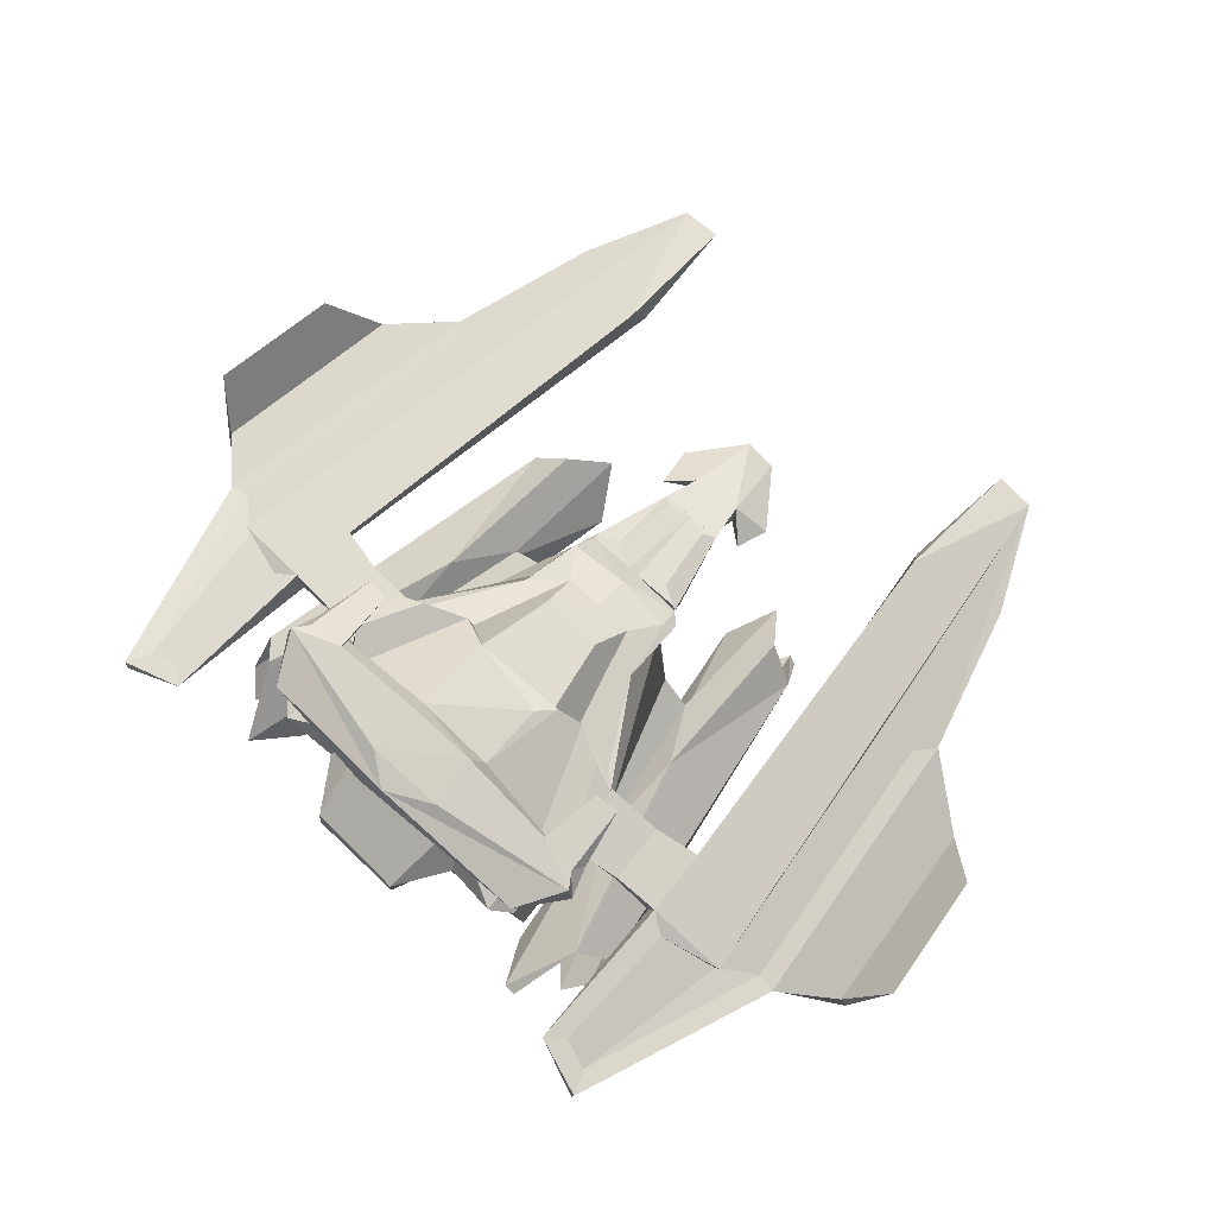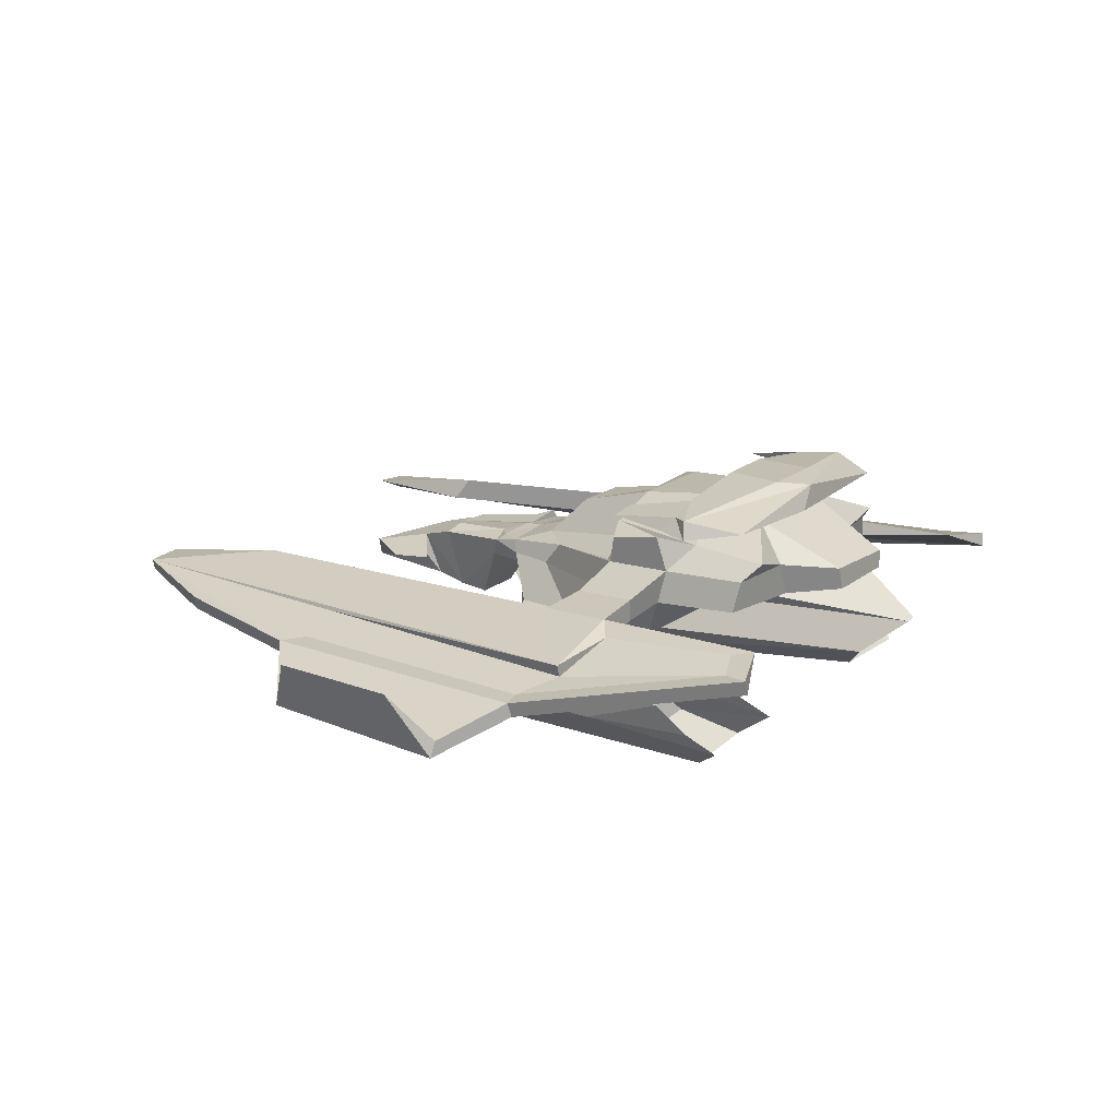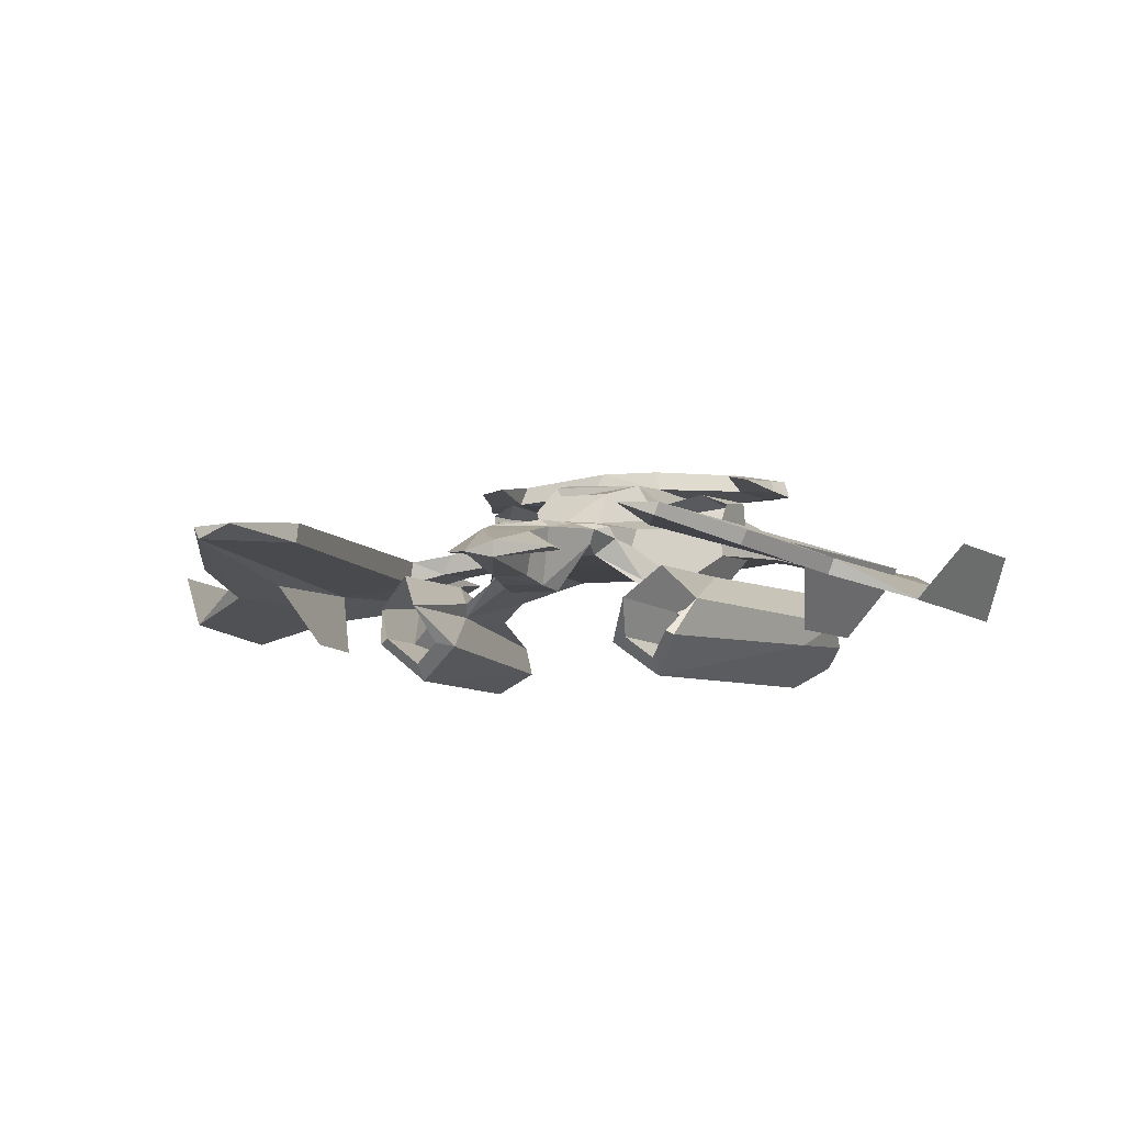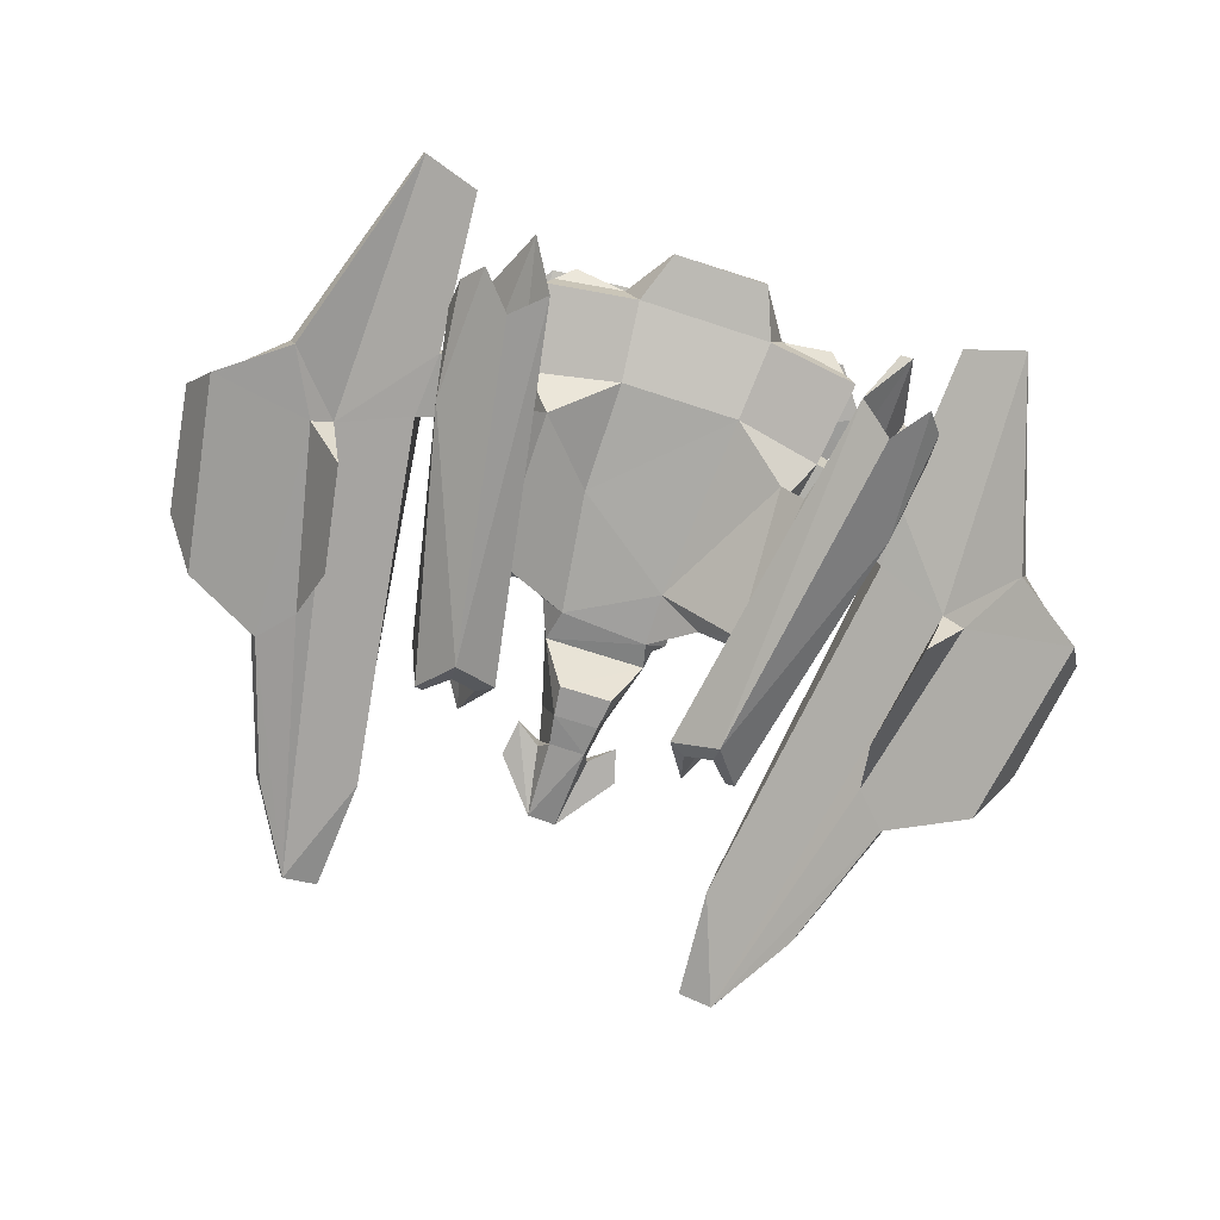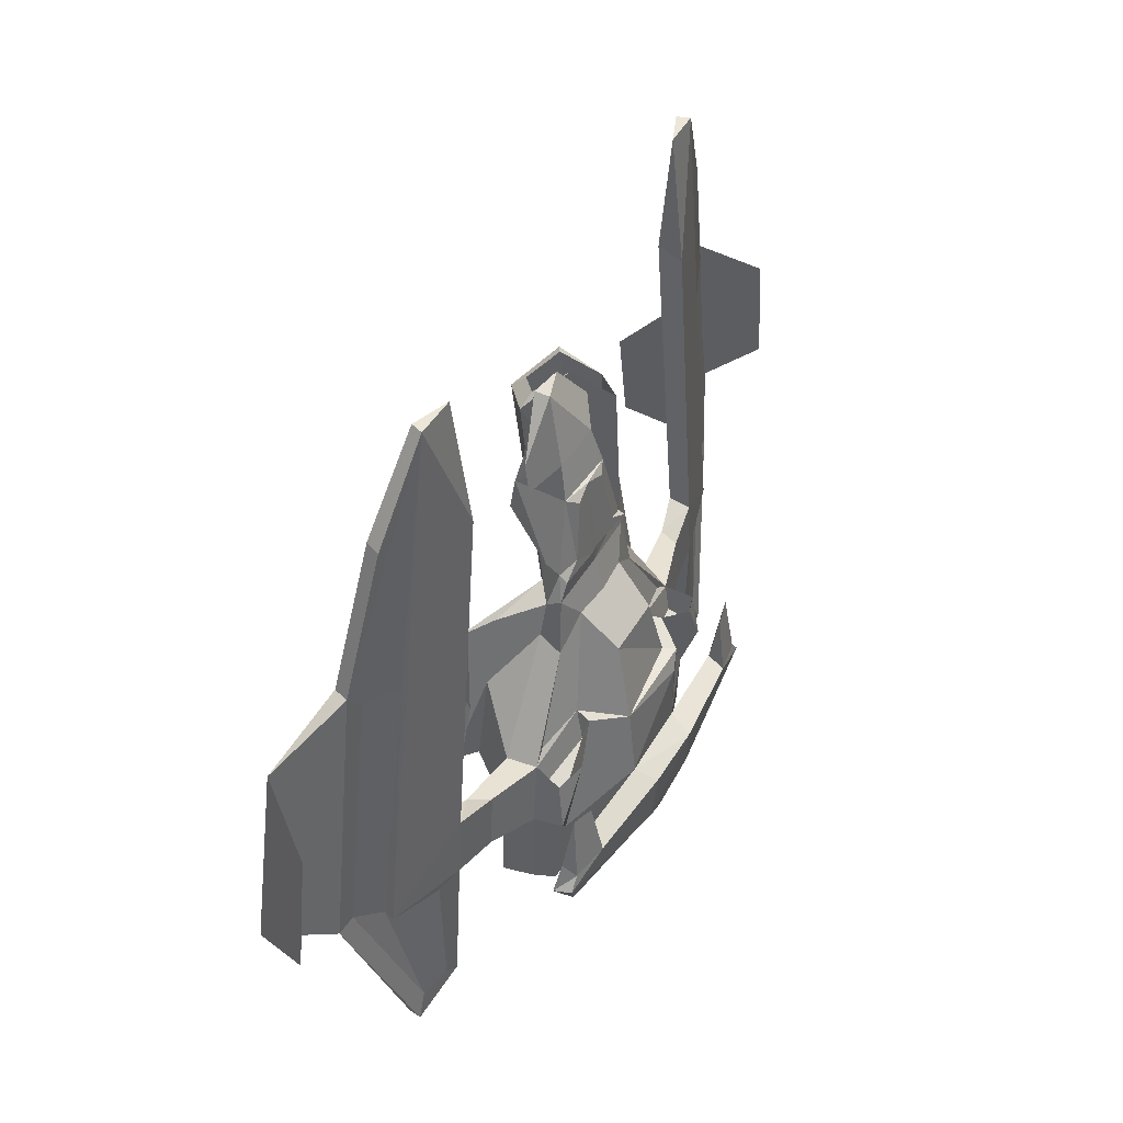
<metadata>
{"format":"obj","ext":"obj","renderer":"f3d","projection":"perspective","resolution":1024,"background":"white","views":[{"elev":73.7,"azim":-136.6,"up":"+Y"},{"elev":15.0,"azim":120.4,"up":"+Y"},{"elev":-6.6,"azim":21.3,"up":"+Y"},{"elev":-75.6,"azim":162.0,"up":"+Y"},{"elev":46.7,"azim":118.9,"up":"+Z"}]}
</metadata>
<code>
o Cube
v 1.129 -0.6007 1.154
v 2.716 0.2965 -0.7081
v 2.783 -0.3017 -0.5768
v 4.395 -0.6244 -0.4545
v 4.492 -0.6659 0.7865
v 6.037 -0.6442 -0.3567
v 5.843 -0.954 1.282
v 6.86 -1.399 0.05402
v 0.7067 0.1605 2.891
v -0.83 -0.6132 2.583
v 0.000448 0.2258 2.885
v 1.317 0.07648 2.359
v 1.239 -0.2384 3.404
v 1.52 0.3757 -2.437
v 1.25 -0.2299 -2.437
v 2.993 -0.2013 -2.195
v 3.562 -0.05357 0.6307
v 3.771 -0.4694 0.5823
v 4.404 -0.2002 0.8179
v 3.637 -0.4377 -0.4723
v 3.683 -0.04229 -0.4917
v 3.653 -0.5167 10.07
v 4.392 -0.5508 10.03
v 4.316 -0.7704 10.04
v 3.482 -0.626 7.878
v 5.491 -1.073 4.886
v 5.212 -0.6689 4.998
v 4.952 -0.3093 -3.123
v 5.664 -0.7065 -3.779
v 7.962 -1.64 0.8871
v 7.501 -1.778 4.579
v 6.232 -1.2 1.337
v 6.069 -1.355 5.46
v 5.488 -2.211 1.699
v 5.148 -2.188 3.705
v 0.7815 1.225 0.721
v 0.5812 0.86 2.179
v 0.5984 0.01635 4.063
v 0.6122 -0.2088 5.414
v -0.958 -0.4141 4.071
v 0.9555 -0.4099 4.086
v 0.4851 -1.377 4.621
v 0.4126 -1.312 5.206
v 0.4612 -0.3693 6.047
v 0.2635 -0.9917 7.327
v 0.3226 -1.18 5.799
v 0.4866 -0.7868 6.036
v -0.4713 -0.305 6.142
v 0.2911 -0.6824 7.367
v 1.073 -0.7246 6.402
v 0.9725 -0.7069 5.695
v 1.109 -0.6083 -0.9542
v 2.58 -0.3206 0.5488
v 0.8243 -0.5534 3.486
v 1.325 -0.3135 2.668
v 2.067 -0.996 1.741
v 2.247 -1.111 -0.1001
v 1.66 -1.04 2.968
v 2.609 -1.508 -0.1015
v 2.791 -1.339 0.1358
v 2.196 -1.386 2.927
v 3.384 -1.872 -3.145
v 2.299 -1.637 2.652
v 4.182 -2.206 0.109
v 4.398 -2.116 -2.028
v 3.027 -2.328 5.164
v 2.682 -0.9717 4.834
v 3.936 -0.966 -1.88
v 2.815 -0.9087 1.83
v 1.976 -2.323 4.911
v 2.451 -2.716 4.71
v 1.655 -2.398 4.718
v 2.455 -3.039 4.382
v 2.158 -1.638 5.545
v 3.301 -1.604 4.601
v 2.877 -2.245 5.201
v 2.597 -1.778 3.691
v 3.107 -2.215 3.465
v 3.165 -1.469 3.08
v 2.561 -2.464 3.101
v 4.05 -2.521 -2.429
v 2.843 -2.494 -2.284
v 3.446 -2.965 -1.808
v 4.464 -1.641 -1.451
v 3.565 -1.446 -0.6485
v 3.512 -2.53 -0.8335
v 2.973 -2.188 -1.188
v 3.931 -1.938 -0.2826
v 0.905 0.2848 -3.341
v 0.8935 -0.09269 -3.4
v -0.8981 0.2286 -3.386
v 2.823 0.3241 -2.264
v 2.318 0.742 -1.1
v 1.424 0.735 0.9842
v 2.496 0.6171 -2.525
v 1.167 1.067 -1.848
v -1.107 1.135 -1.866
v 3.275 1.196 -0.8794
v 3.182 1.452 -1.13
v 3.588 -0.2148 7.603
v 8.09 -1.911 0.8972
v 8.232 -0.7065 3.866
v 8.585 -0.7322 1.471
v 0.6375 1.217 -2.494
v 2.888 1.22 -2.302
v 2.857 1.148 -1.706
v 3.025 1.306 0.1969
v 2.583 1.41 0.1157
v 5.245 -1.096 8.202
v 5.354 -0.8295 8.164
v 4.52 -0.1993 -0.4323
v 6.974 -1.12 0.06479
v 6.187 -1.064 5.48
v 4.616 -0.299 -3.408
v 5.716 -0.4565 -3.754
v 6.613 -1.075 0.1285
v 5.964 -0.86 -0.362
v 4.913 -0.3924 -0.6773
v 5.888 -1.004 5.084
v 5.482 -0.4903 -3.291
v 2.726 0.9095 -0.5077
v 2.637 0.7809 0.4281
v 2.143 0.9764 0.5976
v 1.383 0.571 0.3617
v 2.484 0.3629 0.01527
v 2.491 0.7777 -0.09059
v 0.1125 0.06449 3.827
v 1.006 -0.1069 3.995
v 0.3958 -0.04894 5.253
v 0.9716 0.02028 3.821
v 2.519 0.2629 0.567
v 1.331 0.4307 1.013
v 1.144 0.000146 3.474
v 2.24 0.2166 0.7708
v 0.7603 1.35 -0.755
v 0.1435 1.596 -2.386
v -0.6115 1.791 -0.9728
v 0.6202 1.772 -0.9803
v 0.7299 1.712 -1.961
v 3.481 1.125 -1.434
v 3.387 1.458 -1.399
v 2.558 1.221 -0.8489
v 2.464 1.597 -1.045
v -2.715 0.2895 -0.7073
v -2.793 -0.296 -0.579
v -4.395 -0.6247 -0.4545
v -4.492 -0.6659 0.7865
v -6.037 -0.6442 -0.3567
v -5.842 -0.9536 1.277
v -6.86 -1.399 0.05402
v -0.7045 0.1678 2.89
v -1.317 0.07697 2.363
v -0.8452 -0.5445 3.597
v -1.52 0.3757 -2.437
v -1.262 -0.2298 -2.438
v -2.993 -0.2013 -2.195
v -3.562 -0.05357 0.6307
v -3.772 -0.4694 0.5703
v -4.404 -0.2002 0.8179
v -3.637 -0.4377 -0.4723
v -3.683 -0.04229 -0.4917
v -3.653 -0.5181 10.07
v -4.286 -0.7752 10.04
v -3.482 -0.6274 7.877
v -5.483 -1.07 4.886
v -5.212 -0.6689 4.998
v -4.951 -0.3086 -3.124
v -5.664 -0.7058 -3.779
v -7.962 -1.64 0.8871
v -7.501 -1.778 4.579
v -6.232 -1.2 1.338
v -6.07 -1.352 5.46
v -5.499 -2.209 1.698
v -5.147 -2.189 3.706
v -0.9072 1.013 0.8051
v -0.5996 0.8591 2.18
v -0.6139 -0.1442 5.411
v -0.4993 -1.361 4.613
v -0.4253 -1.286 5.207
v -0.2838 -0.8711 7.387
v -0.3564 -1.178 5.802
v -0.4866 -0.7868 6.036
v -1.113 -0.7346 6.303
v -0.9379 -0.64 5.679
v -1.124 -0.6111 -0.9637
v -2.584 -0.3168 0.5532
v -1.093 -0.2936 3.337
v -2.193 -1.101 -0.1198
v -2.362 -0.9374 0.0641
v -1.648 -0.9829 2.954
v -2.609 -1.508 -0.1015
v -2.781 -1.341 0.1237
v -2.202 -1.376 2.919
v -3.327 -1.852 -3.11
v -2.299 -1.642 2.684
v -4.195 -2.199 0.02796
v -4.398 -2.116 -2.028
v -3.033 -2.345 5.164
v -2.682 -0.9717 4.834
v -2.815 -0.9087 1.83
v -3.936 -0.966 -1.88
v -1.976 -2.323 4.911
v -2.451 -2.716 4.71
v -1.651 -2.394 4.718
v -2.455 -3.039 4.382
v -2.158 -1.639 5.546
v -3.301 -1.604 4.6
v -2.876 -2.244 5.207
v -2.596 -1.779 3.691
v -3.107 -2.215 3.465
v -3.165 -1.469 3.08
v -2.561 -2.464 3.099
v -3.56 -1.811 -3.113
v -4.05 -2.521 -2.429
v -2.847 -2.501 -2.274
v -3.446 -2.965 -1.808
v -4.464 -1.641 -1.451
v -3.565 -1.446 -0.6485
v -3.512 -2.53 -0.8335
v -2.973 -2.188 -1.188
v -3.931 -1.938 -0.2826
v -0.8935 -0.09269 -3.4
v -2.815 0.3175 -2.234
v -2.318 0.742 -1.1
v -1.414 0.7254 0.9878
v -0.7522 1.346 0.4773
v -2.496 0.6171 -2.525
v -3.275 1.198 -0.8803
v -3.181 1.452 -1.127
v -3.588 -0.2148 7.603
v -8.09 -1.911 0.8972
v -8.232 -0.7065 3.866
v -8.585 -0.7322 1.471
v -2.855 1.225 -2.292
v -2.601 1.22 -0.9917
v -3.025 1.306 0.1969
v -2.583 1.41 0.1157
v -5.248 -1.102 8.185
v -5.354 -0.8295 8.164
v -4.52 -0.1993 -0.4323
v -6.974 -1.119 0.06421
v -6.187 -1.064 5.48
v -4.392 -0.5508 10.03
v -4.615 -0.3005 -3.408
v -5.704 -0.4508 -3.748
v -6.615 -1.071 0.1244
v -5.963 -0.8595 -0.3616
v -4.913 -0.3923 -0.6776
v -5.888 -1.004 5.084
v -5.505 -0.491 -3.299
v -2.696 0.9211 -0.5411
v -2.638 0.7809 0.4282
v -2.129 0.9736 0.6046
v -1.385 0.5719 0.3599
v -2.484 0.3629 0.01527
v -2.503 0.7689 -0.09554
v -1.076 -0.00322 3.482
v -0.1104 0.03301 3.833
v -0.6078 0.06146 4.059
v -1.043 -0.03964 3.819
v -0.000189 -0.1016 5.39
v -0.3958 -0.04894 5.253
v -0.9831 0.1131 3.841
v -2.518 0.2625 0.5671
v -1.327 0.4305 1.016
v -1.252 -0.09427 3.633
v -0.001139 0.04828 3.562
v -2.242 0.2159 0.7696
v -0.7862 1.329 -0.7749
v -1.02 1.254 0.8015
v -0.7429 1.696 -1.924
v -3.483 1.128 -1.437
v -3.386 1.464 -1.409
v -2.464 1.598 -1.045
f 52 1 185
f 18 4 5
f 19 6 111
f 25 22 100
f 7 29 8
f 54 153 10
f 1 54 10
f 17 18 19
f 25 24 22
f 114 115 29
f 111 114 4
f 32 33 26
f 26 33 24
f 32 34 7
f 175 37 36
f 36 270 175
f 38 39 128
f 43 46 181
f 43 42 41
f 45 50 49
f 39 44 43
f 48 49 44
f 47 45 46
f 47 51 45
f 3 57 52
f 63 61 58
f 56 60 57
f 61 63 74
f 82 83 73
f 82 73 72
f 63 72 74
f 70 74 72
f 78 79 77
f 71 80 70
f 68 85 62
f 83 86 81
f 14 89 96
f 14 96 95
f 141 105 136
f 97 104 96
f 104 136 105
f 106 105 140
f 142 108 143
f 23 110 113
f 27 6 23
f 27 117 6
f 125 126 124
f 132 124 94
f 127 130 267
f 130 38 128
f 130 128 133
f 261 39 129
f 127 38 130
f 134 12 131
f 267 130 133
f 9 133 12
f 135 226 36
f 135 138 137
f 138 139 137
f 140 141 99
f 187 190 153
f 189 186 145
f 147 149 146
f 159 147 158
f 148 159 240
f 171 231 150
f 162 164 230
f 168 149 150
f 266 152 187
f 190 10 153
f 244 240 146
f 242 170 172
f 172 171 165
f 173 171 149
f 223 227 154
f 43 181 179
f 178 179 40
f 48 177 179
f 180 45 49
f 45 180 181
f 180 49 48
f 182 184 48
f 181 182 48
f 48 183 180
f 153 266 187
f 10 188 185
f 193 195 190
f 207 211 199
f 195 194 191
f 192 200 193
f 200 207 199
f 196 217 197
f 205 215 204
f 204 195 206
f 196 205 198
f 207 198 208
f 211 210 209
f 210 212 209
f 212 203 202
f 218 201 213
f 219 216 214
f 213 201 194
f 215 220 213
f 217 221 197
f 91 154 97
f 234 97 235
f 228 229 272
f 228 236 229
f 273 229 274
f 231 233 169
f 273 234 272
f 235 97 269
f 271 136 273
f 234 235 272
f 237 235 274
f 163 238 172
f 239 243 242
f 247 250 246
f 247 166 148
f 248 247 148
f 144 251 224
f 256 255 254
f 254 265 225
f 252 256 253
f 177 261 262
f 259 258 263
f 259 263 260
f 260 267 257
f 257 151 152
f 136 271 139
f 269 226 135
f 135 137 269
f 273 272 229
f 13 54 58
f 124 126 123 94
f 11 9 37
f 36 132 94
f 57 3 53 56
f 29 115 112 8
f 5 4 7
f 18 5 19
f 7 8 32
f 55 53 131 12
f 32 8 101
f 13 55 12 133
f 13 133 128
f 90 15 155 222
f 54 63 58
f 92 16 15 14
f 16 3 52 15
f 155 15 52 185
f 17 131 53 18
f 18 53 3 20
f 21 20 3 2
f 20 4 18
f 111 4 20 21
f 21 2 131 17
f 111 21 17 19
f 24 109 110 23
f 22 24 23
f 23 6 19 100
f 100 22 23
f 24 25 5 7
f 30 101 8 112
f 100 19 5 25
f 29 7 4 114
f 31 30 112 113
f 31 33 32 101
f 35 26 7 34
f 113 33 31
f 26 24 7
f 35 34 32 26
f 37 9 132 36
f 92 14 95
f 128 41 54 13
f 41 128 39 43
f 153 54 41
f 43 44 46
f 50 51 44 49
f 40 41 42
f 47 44 51
f 46 44 47
f 58 56 55 13
f 45 51 50
f 57 60 59
f 53 55 56
f 1 52 57
f 63 54 1 57
f 68 62 59 60
f 67 69 61 74
f 61 60 56 58
f 82 72 63 62
f 57 59 63
f 16 92 2 3
f 75 67 79
f 63 59 62
f 81 65 64
f 77 74 70 80
f 83 81 64 73
f 75 84 68 69
f 60 61 69
f 75 66 64 84
f 69 67 75
f 77 79 67 74
f 60 69 68
f 64 65 84
f 64 66 73
f 72 73 71 70
f 75 76 66
f 66 76 71 73
f 78 76 75 79
f 78 77 80
f 78 80 71 76
f 86 88 65 81
f 86 87 85 88
f 87 86 83 82
f 85 68 84 88
f 90 222 91 89
f 82 62 87
f 62 85 87
f 84 65 88
f 89 14 15 90
f 96 135 93 95
f 123 121 93 94
f 92 95 93 2
f 135 36 94 93
f 105 106 96 104
f 98 142 106 140
f 98 140 99
f 98 99 107
f 141 143 99
f 102 31 101 103
f 101 30 103
f 102 103 30 31
f 142 135 96 106
f 141 140 105
f 143 141 139 138
f 143 138 135 142
f 108 107 99 143
f 139 141 136
f 107 108 142 98
f 109 33 113 110
f 24 33 109
f 112 116 119 113
f 118 111 6
f 113 119 27 23
f 115 114 28 120
f 112 115 120 116
f 111 118 28 114
f 119 116 117 27
f 120 28 118 117
f 117 116 120
f 121 122 131 2
f 118 6 117
f 123 122 121
f 2 93 121
f 124 132 131 125
f 125 131 122 126
f 129 38 127 261
f 122 123 126
f 129 39 38
f 127 267 258
f 261 127 258
f 12 134 132 9
f 134 131 132
f 267 133 9 11
f 156 145 144 223
f 36 226 270
f 1 10 185
f 176 151 11 37
f 225 265 175 270
f 254 225 253 256
f 168 150 241 245
f 158 147 146
f 171 150 149
f 264 186 187 152
f 223 154 155 156
f 260 263 258
f 190 195 10
f 185 145 156 155
f 186 264 157 158
f 145 186 158 160
f 157 159 158
f 161 144 145 160
f 158 146 160
f 240 161 160 146
f 264 144 161 157
f 157 161 240 159
f 239 238 163 243
f 243 163 162
f 159 148 243 230
f 164 162 163
f 243 162 230
f 163 149 147 164
f 169 241 150 231
f 147 159 230 164
f 146 149 168 244
f 244 168 245
f 170 242 241 169
f 171 172 170 231
f 149 165 174 173
f 149 163 165
f 165 163 172
f 174 165 171 173
f 265 151 176 175
f 176 37 175
f 91 97 96 89
f 260 266 153 40
f 177 260 40 179
f 153 41 40
f 39 261 177
f 181 48 179
f 179 178 42 43
f 39 177 48 44
f 40 42 178
f 182 180 183 184
f 46 45 181
f 181 180 182
f 48 184 183
f 189 188 191 192
f 193 190 189 192
f 190 187 186 189
f 145 185 188 189
f 201 192 191 194
f 195 188 10
f 199 206 193 200
f 215 194 195 204
f 195 191 188
f 215 213 194
f 193 206 195
f 196 197 214
f 202 206 209 212
f 196 214 216 205
f 207 200 201 217
f 196 198 207 217
f 209 206 199 211
f 201 200 192
f 215 205 216
f 204 202 203 205
f 203 208 198 205
f 202 204 206
f 207 208 210 211
f 210 208 203 212
f 219 214 197 221
f 218 220 219 221
f 220 215 216 219
f 217 201 218 221
f 155 154 91 222
f 220 218 213
f 97 227 224 269
f 253 225 224 251
f 223 144 224 227
f 269 224 225 270
f 231 170 232 233
f 154 227 97
f 234 104 97
f 273 136 234
f 228 272 235
f 232 170 169 233
f 274 137 271 273
f 104 234 136
f 269 137 274 235
f 237 274 229 236
f 236 228 235 237
f 242 172 238 239
f 249 246 241 242
f 148 240 248
f 166 249 242 243
f 166 243 148
f 245 250 167 244
f 241 246 250 245
f 167 248 240 244
f 247 246 249 166
f 250 247 248 167
f 251 144 264 252
f 251 252 253
f 264 265 254 255
f 252 264 255 256
f 262 259 260 177
f 258 267 260
f 258 259 262 261
f 265 268 152 151
f 268 264 152
f 265 264 268
f 257 266 260
f 152 266 257
f 267 11 151 257
f 269 270 226
f 139 271 137

</code>
